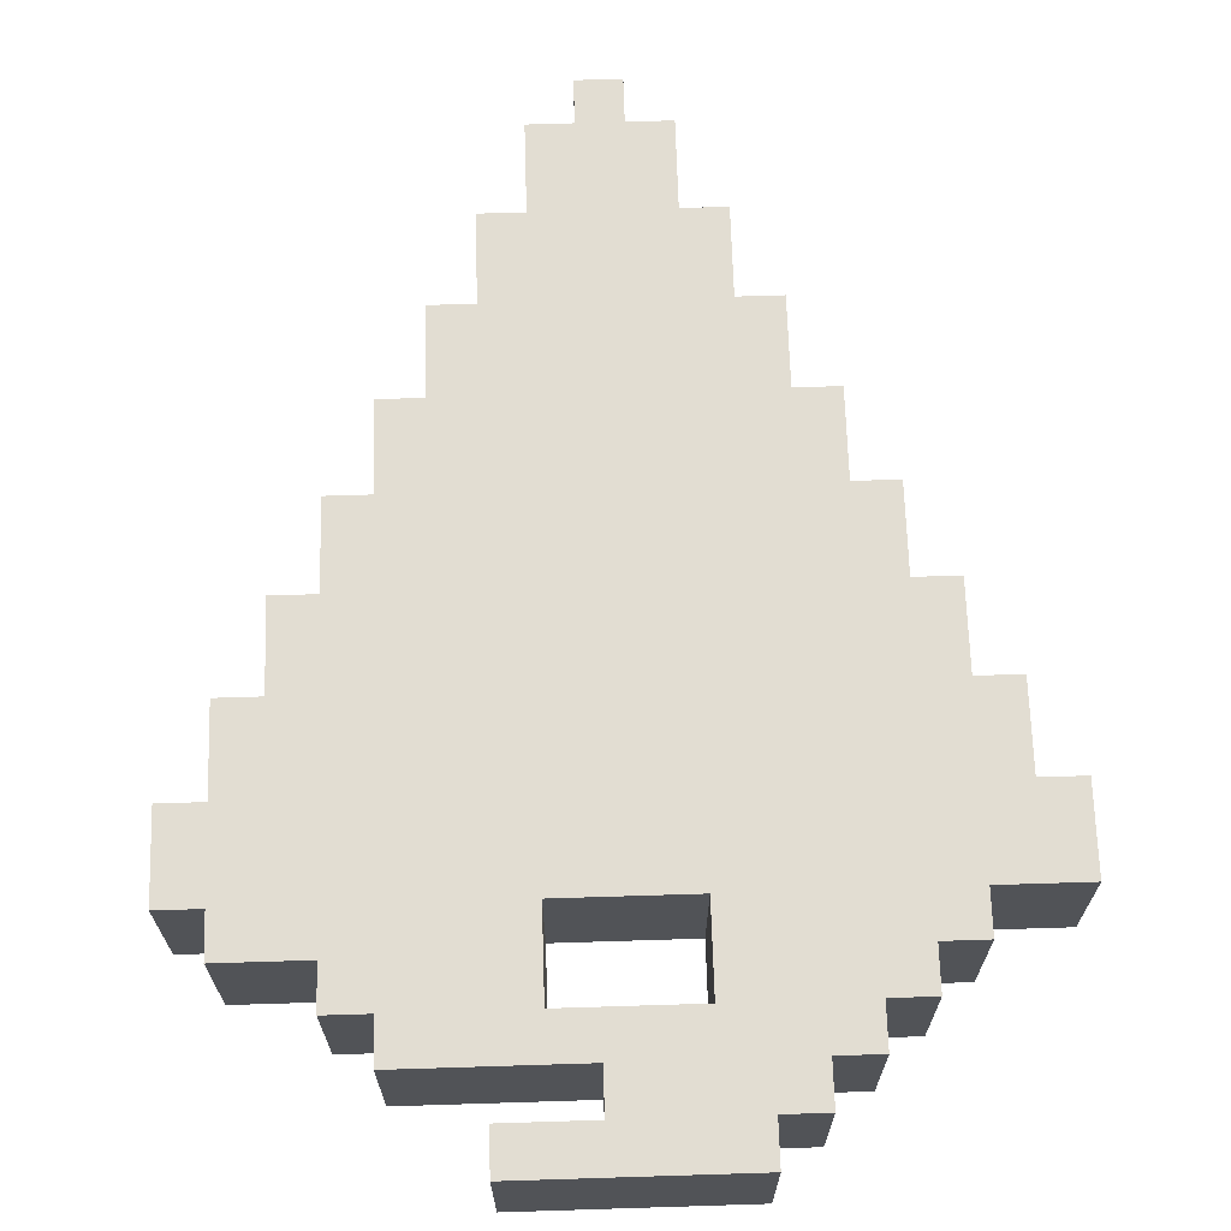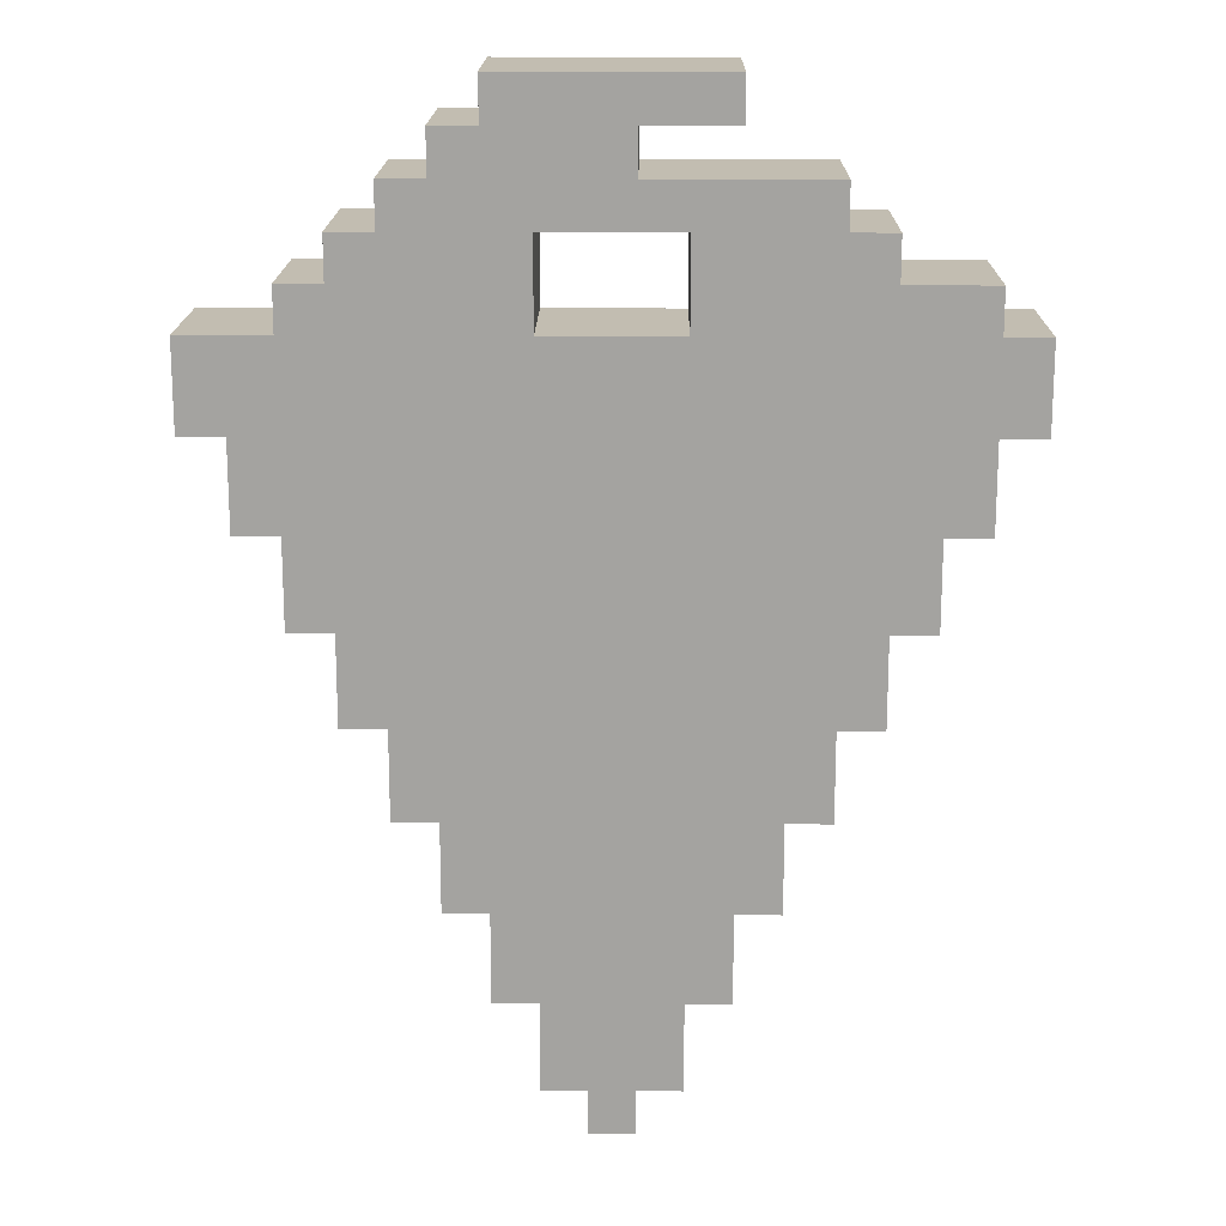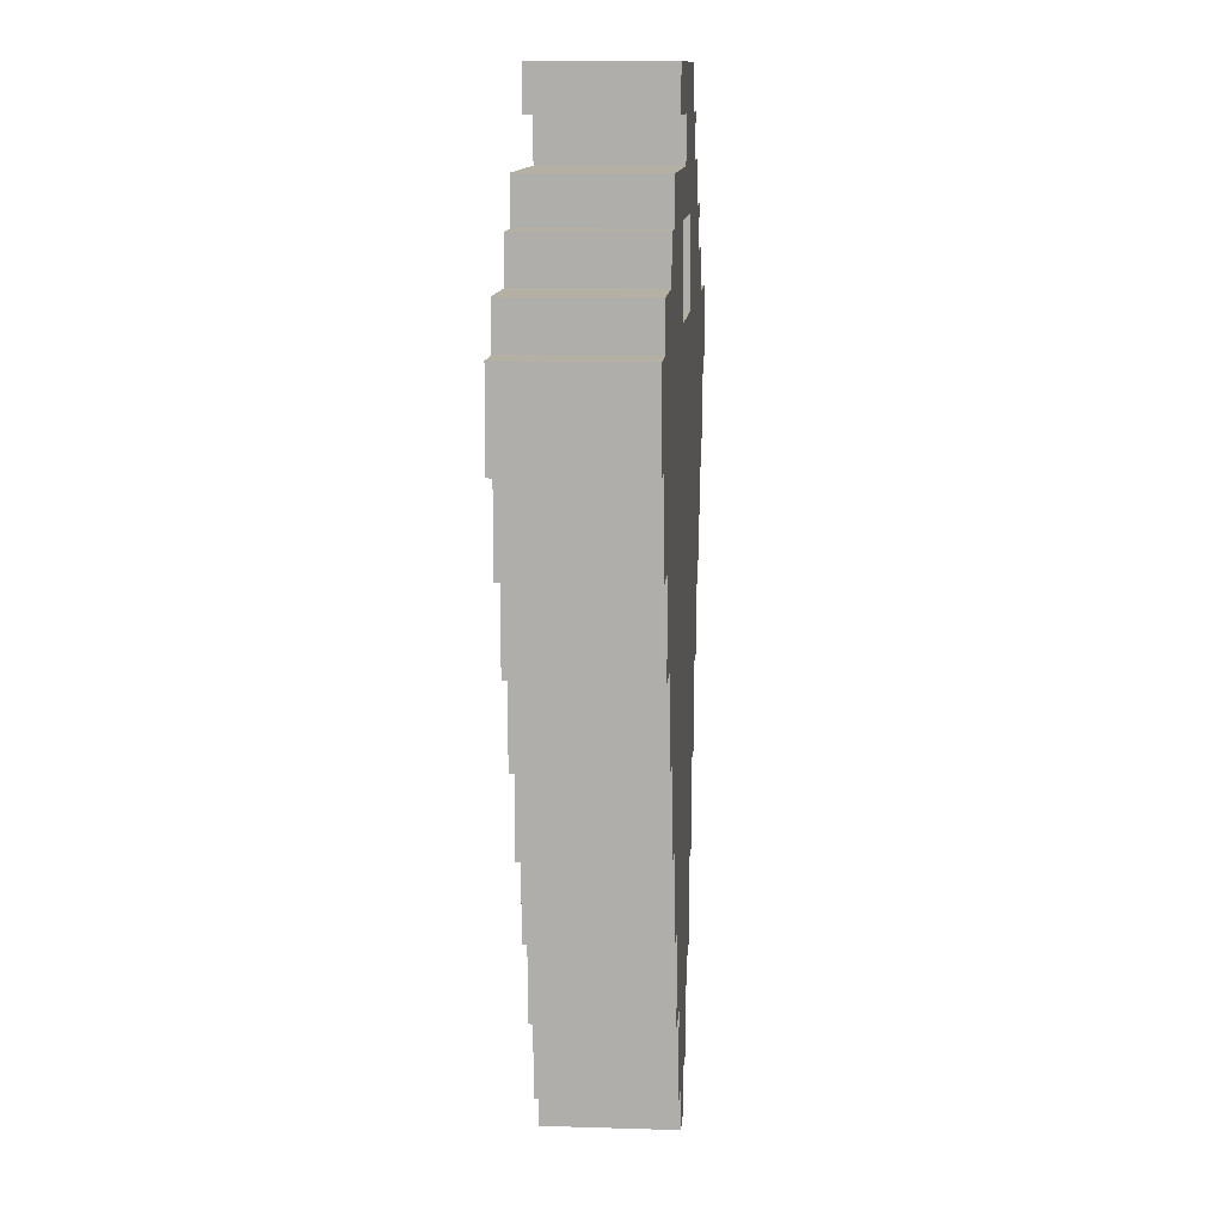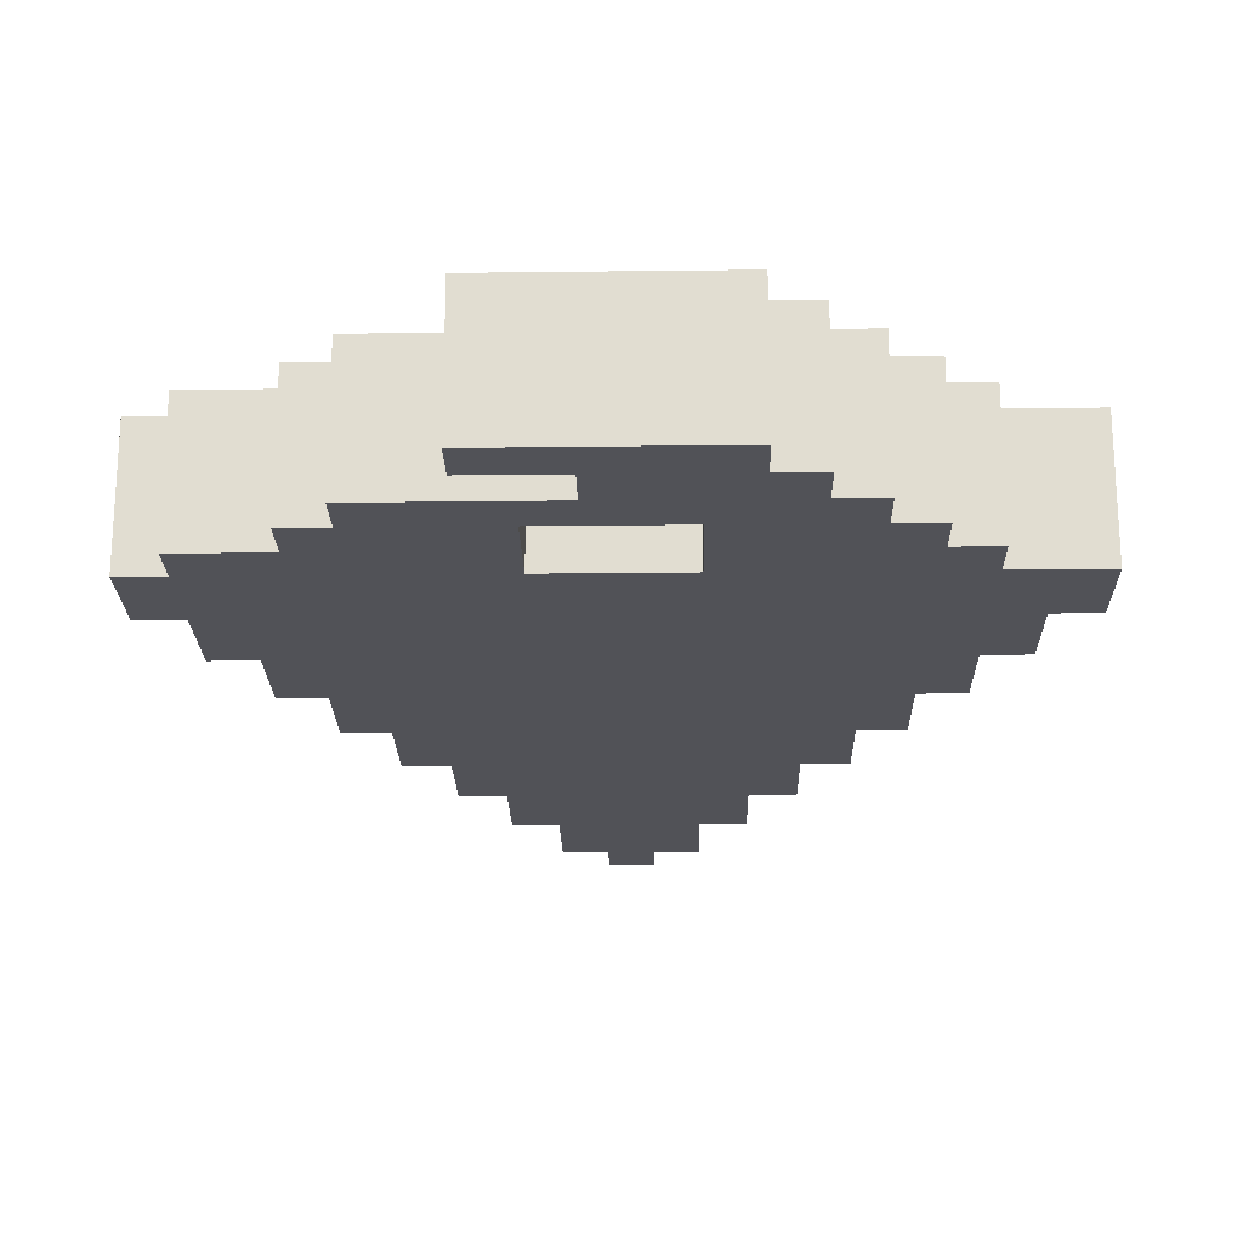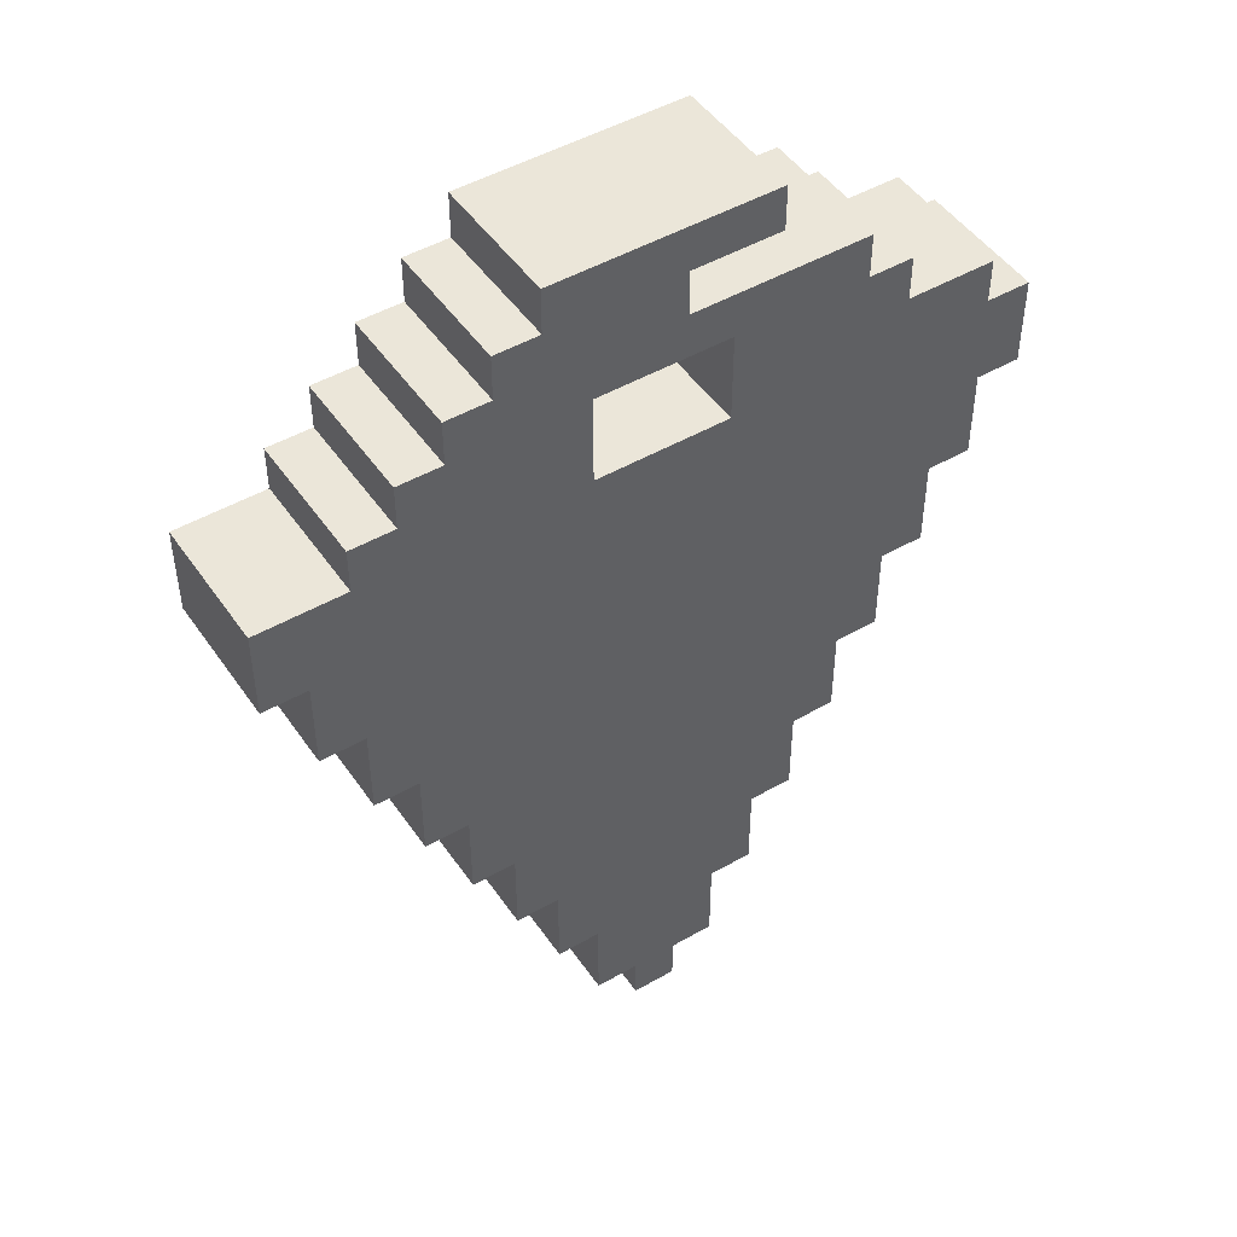
<metadata>
{"format":"obj","ext":"obj","renderer":"f3d","projection":"perspective","resolution":1024,"background":"white","views":[{"elev":68.1,"azim":178.2,"up":"+Z"},{"elev":16.9,"azim":0.8,"up":"+Y"},{"elev":11.4,"azim":94.4,"up":"+Y"},{"elev":-21.6,"azim":-178.8,"up":"+Z"},{"elev":47.9,"azim":-32.9,"up":"+Y"}]}
</metadata>
<code>
g wallbreakerInstance
v -8 15 1.5
v -8 15 -1.5
v -8 16 1.5
v -8 16 -1.5
v -8 17 1.5
v -8 17 -1.5
v -7 13 1.5
v -7 13 -1.5
v -7 14 1.5
v -7 14 -1.5
v -7 15 1.5
v -7 15 -1.5
v -6 11 1.5
v -6 11 -1.5
v -6 12 1.5
v -6 12 -1.5
v -6 13 1.5
v -6 13 -1.5
v -6 17 1.5
v -6 17 -1.5
v -6 18 1.5
v -6 18 -1.5
v -5 9 1.5
v -5 9 -1.5
v -5 11 1.5
v -5 11 -1.5
v -5 18 1.5
v -5 18 -1.5
v -5 19 1.5
v -5 19 -1.5
v -4 7 1.5
v -4 7 -1.5
v -4 8 1.5
v -4 8 -1.5
v -4 9 1.5
v -4 9 -1.5
v -4 19 1.5
v -4 19 -1.5
v -4 20 1.5
v -4 20 -1.5
v -3 5 1.5
v -3 5 -1.5
v -3 6 1.5
v -3 6 -1.5
v -3 7 1.5
v -3 7 -1.5
v -3 20 1.5
v -3 20 -1.5
v -3 21 1.5
v -3 21 -1.5
v -2 3 1.5
v -2 3 -1.5
v -2 5 1.5
v -2 5 -1.5
v -2 21 1.5
v -2 21 -1.5
v -2 22 1.5
v -2 22 -1.5
v -1 1 1.5
v -1 1 -1.5
v -1 2 1.5
v -1 2 -1.5
v -1 3 1.5
v -1 3 -1.5
v 0 0 1.5
v 0 0 -1.5
v 0 1 1.5
v 0 1 -1.5
v 2 17 1.5
v 2 17 -1.5
v 2 19 1.5
v 2 19 -1.5
v -1 17 1.5
v -1 17 -1.5
v -1 19 1.5
v -1 19 -1.5
v 1 0 1.5
v 1 0 -1.5
v 1 1 1.5
v 1 1 -1.5
v 1 20 1.5
v 1 20 -1.5
v 1 21 1.5
v 1 21 -1.5
v 2 1 1.5
v 2 1 -1.5
v 2 3 1.5
v 2 3 -1.5
v 3 3 1.5
v 3 3 -1.5
v 3 4 1.5
v 3 4 -1.5
v 3 5 1.5
v 3 5 -1.5
v 3 21 1.5
v 3 21 -1.5
v 3 22 1.5
v 3 22 -1.5
v 4 5 1.5
v 4 5 -1.5
v 4 6 1.5
v 4 6 -1.5
v 4 7 1.5
v 4 7 -1.5
v 5 7 1.5
v 5 7 -1.5
v 5 9 1.5
v 5 9 -1.5
v 5 19 1.5
v 5 19 -1.5
v 5 20 1.5
v 5 20 -1.5
v 6 9 1.5
v 6 9 -1.5
v 6 10 1.5
v 6 10 -1.5
v 6 11 1.5
v 6 11 -1.5
v 6 18 1.5
v 6 18 -1.5
v 6 19 1.5
v 6 19 -1.5
v 7 11 1.5
v 7 11 -1.5
v 7 12 1.5
v 7 12 -1.5
v 7 13 1.5
v 7 13 -1.5
v 8 13 1.5
v 8 13 -1.5
v 8 14 1.5
v 8 14 -1.5
v 8 15 1.5
v 8 15 -1.5
v 8 17 1.5
v 8 17 -1.5
v 8 18 1.5
v 8 18 -1.5
v 9 15 1.5
v 9 15 -1.5
v 9 16 1.5
v 9 16 -1.5
v 9 17 1.5
v 9 17 -1.5
v -8 15 1.5
v -8 16 1.5
v -8 17 1.5
v -7 13 1.5
v -7 14 1.5
v -7 15 1.5
v -6 11 1.5
v -6 12 1.5
v -6 13 1.5
v -6 17 1.5
v -6 18 1.5
v -5 9 1.5
v -5 11 1.5
v -5 18 1.5
v -5 19 1.5
v -4 7 1.5
v -4 8 1.5
v -4 9 1.5
v -4 19 1.5
v -4 20 1.5
v -3 5 1.5
v -3 6 1.5
v -3 7 1.5
v -3 10 1.5
v -3 11 1.5
v -3 12 1.5
v -3 13 1.5
v -3 14 1.5
v -3 15 1.5
v -3 20 1.5
v -3 21 1.5
v -2 3 1.5
v -2 5 1.5
v -2 7 1.5
v -2 8 1.5
v -2 9 1.5
v -2 21 1.5
v -2 22 1.5
v -1 1 1.5
v -1 2 1.5
v -1 3 1.5
v -1 4 1.5
v -1 5 1.5
v -1 6 1.5
v -1 17 1.5
v -1 19 1.5
v 0 0 1.5
v 0 1 1.5
v 0 2 1.5
v 0 3 1.5
v 1 0 1.5
v 1 1 1.5
v 1 2 1.5
v 1 3 1.5
v 1 4 1.5
v 1 5 1.5
v 1 20 1.5
v 1 21 1.5
v 2 1 1.5
v 2 3 1.5
v 2 6 1.5
v 2 7 1.5
v 2 8 1.5
v 2 17 1.5
v 2 19 1.5
v 3 3 1.5
v 3 4 1.5
v 3 5 1.5
v 3 9 1.5
v 3 10 1.5
v 3 11 1.5
v 3 12 1.5
v 3 13 1.5
v 3 14 1.5
v 3 21 1.5
v 3 22 1.5
v 4 5 1.5
v 4 6 1.5
v 4 7 1.5
v 5 7 1.5
v 5 9 1.5
v 5 14 1.5
v 5 15 1.5
v 5 19 1.5
v 5 20 1.5
v 6 9 1.5
v 6 10 1.5
v 6 11 1.5
v 6 18 1.5
v 6 19 1.5
v 7 11 1.5
v 7 12 1.5
v 7 13 1.5
v 8 13 1.5
v 8 14 1.5
v 8 15 1.5
v 8 17 1.5
v 8 18 1.5
v 9 15 1.5
v 9 16 1.5
v 9 17 1.5
v -8 15 -1.5
v -8 16 -1.5
v -8 17 -1.5
v -7 13 -1.5
v -7 14 -1.5
v -7 15 -1.5
v -6 11 -1.5
v -6 12 -1.5
v -6 13 -1.5
v -6 17 -1.5
v -6 18 -1.5
v -5 9 -1.5
v -5 11 -1.5
v -5 18 -1.5
v -5 19 -1.5
v -4 7 -1.5
v -4 8 -1.5
v -4 9 -1.5
v -4 19 -1.5
v -4 20 -1.5
v -3 5 -1.5
v -3 6 -1.5
v -3 7 -1.5
v -3 10 -1.5
v -3 11 -1.5
v -3 12 -1.5
v -3 13 -1.5
v -3 14 -1.5
v -3 15 -1.5
v -3 20 -1.5
v -3 21 -1.5
v -2 3 -1.5
v -2 5 -1.5
v -2 7 -1.5
v -2 8 -1.5
v -2 9 -1.5
v -2 21 -1.5
v -2 22 -1.5
v -1 1 -1.5
v -1 2 -1.5
v -1 3 -1.5
v -1 4 -1.5
v -1 5 -1.5
v -1 6 -1.5
v -1 17 -1.5
v -1 19 -1.5
v 0 0 -1.5
v 0 1 -1.5
v 0 2 -1.5
v 0 3 -1.5
v 1 0 -1.5
v 1 1 -1.5
v 1 2 -1.5
v 1 3 -1.5
v 1 4 -1.5
v 1 5 -1.5
v 1 20 -1.5
v 1 21 -1.5
v 2 1 -1.5
v 2 3 -1.5
v 2 6 -1.5
v 2 7 -1.5
v 2 8 -1.5
v 2 17 -1.5
v 2 19 -1.5
v 3 3 -1.5
v 3 4 -1.5
v 3 5 -1.5
v 3 9 -1.5
v 3 10 -1.5
v 3 11 -1.5
v 3 12 -1.5
v 3 13 -1.5
v 3 14 -1.5
v 3 21 -1.5
v 3 22 -1.5
v 4 5 -1.5
v 4 6 -1.5
v 4 7 -1.5
v 5 7 -1.5
v 5 9 -1.5
v 5 14 -1.5
v 5 15 -1.5
v 5 19 -1.5
v 5 20 -1.5
v 6 9 -1.5
v 6 10 -1.5
v 6 11 -1.5
v 6 18 -1.5
v 6 19 -1.5
v 7 11 -1.5
v 7 12 -1.5
v 7 13 -1.5
v 8 13 -1.5
v 8 14 -1.5
v 8 15 -1.5
v 8 17 -1.5
v 8 18 -1.5
v 9 15 -1.5
v 9 16 -1.5
v 9 17 -1.5
v 0 0 1.5
v 1 0 1.5
v 0 0 -1.5
v 1 0 -1.5
v -1 1 1.5
v 0 1 1.5
v 1 1 1.5
v 2 1 1.5
v -1 1 -1.5
v 0 1 -1.5
v 1 1 -1.5
v 2 1 -1.5
v -2 3 1.5
v -1 3 1.5
v 2 3 1.5
v 3 3 1.5
v -2 3 -1.5
v -1 3 -1.5
v 2 3 -1.5
v 3 3 -1.5
v -3 5 1.5
v -2 5 1.5
v 3 5 1.5
v 4 5 1.5
v -3 5 -1.5
v -2 5 -1.5
v 3 5 -1.5
v 4 5 -1.5
v -4 7 1.5
v -3 7 1.5
v 4 7 1.5
v 5 7 1.5
v -4 7 -1.5
v -3 7 -1.5
v 4 7 -1.5
v 5 7 -1.5
v -5 9 1.5
v -4 9 1.5
v 5 9 1.5
v 6 9 1.5
v -5 9 -1.5
v -4 9 -1.5
v 5 9 -1.5
v 6 9 -1.5
v -6 11 1.5
v -5 11 1.5
v 6 11 1.5
v 7 11 1.5
v -6 11 -1.5
v -5 11 -1.5
v 6 11 -1.5
v 7 11 -1.5
v -7 13 1.5
v -6 13 1.5
v 7 13 1.5
v 8 13 1.5
v -7 13 -1.5
v -6 13 -1.5
v 7 13 -1.5
v 8 13 -1.5
v -8 15 1.5
v -7 15 1.5
v 8 15 1.5
v 9 15 1.5
v -8 15 -1.5
v -7 15 -1.5
v 8 15 -1.5
v 9 15 -1.5
v -1 19 1.5
v 2 19 1.5
v -1 19 -1.5
v 2 19 -1.5
v 1 21 1.5
v 3 21 1.5
v 1 21 -1.5
v 3 21 -1.5
v -8 17 1.5
v -6 17 1.5
v -1 17 1.5
v 2 17 1.5
v 8 17 1.5
v 9 17 1.5
v -8 17 -1.5
v -6 17 -1.5
v -1 17 -1.5
v 2 17 -1.5
v 8 17 -1.5
v 9 17 -1.5
v -6 18 1.5
v -5 18 1.5
v 6 18 1.5
v 8 18 1.5
v -6 18 -1.5
v -5 18 -1.5
v 6 18 -1.5
v 8 18 -1.5
v -5 19 1.5
v -4 19 1.5
v 5 19 1.5
v 6 19 1.5
v -5 19 -1.5
v -4 19 -1.5
v 5 19 -1.5
v 6 19 -1.5
v -4 20 1.5
v -3 20 1.5
v 1 20 1.5
v 5 20 1.5
v -4 20 -1.5
v -3 20 -1.5
v 1 20 -1.5
v 5 20 -1.5
v -3 21 1.5
v -2 21 1.5
v -3 21 -1.5
v -2 21 -1.5
v -2 22 1.5
v 3 22 1.5
v -2 22 -1.5
v 3 22 -1.5
f 3 2 1
f 4 2 3
f 5 4 3
f 6 4 5
f 9 8 7
f 10 8 9
f 11 10 9
f 12 10 11
f 15 14 13
f 16 14 15
f 17 16 15
f 18 16 17
f 21 20 19
f 22 20 21
f 25 24 23
f 26 24 25
f 29 28 27
f 30 28 29
f 33 32 31
f 34 32 33
f 35 34 33
f 36 34 35
f 39 38 37
f 40 38 39
f 43 42 41
f 44 42 43
f 45 44 43
f 46 44 45
f 49 48 47
f 50 48 49
f 53 52 51
f 54 52 53
f 57 56 55
f 58 56 57
f 61 60 59
f 62 60 61
f 63 62 61
f 64 62 63
f 67 66 65
f 68 66 67
f 71 70 69
f 72 70 71
f 73 74 75
f 75 74 76
f 77 78 79
f 79 78 80
f 81 82 83
f 83 82 84
f 85 86 87
f 87 86 88
f 89 90 91
f 91 90 92
f 91 92 93
f 93 92 94
f 95 96 97
f 97 96 98
f 99 100 101
f 101 100 102
f 101 102 103
f 103 102 104
f 105 106 107
f 107 106 108
f 109 110 111
f 111 110 112
f 113 114 115
f 115 114 116
f 115 116 117
f 117 116 118
f 119 120 121
f 121 120 122
f 123 124 125
f 125 124 126
f 125 126 127
f 127 126 128
f 129 130 131
f 131 130 132
f 131 132 133
f 133 132 134
f 135 136 137
f 137 136 138
f 139 140 141
f 141 140 142
f 141 142 143
f 143 142 144
f 150 146 145
f 153 149 148
f 154 147 146
f 157 152 151
f 158 155 154
f 162 157 156
f 163 159 158
f 167 161 160
f 168 157 162
f 169 152 157
f 169 157 168
f 170 153 152
f 170 152 169
f 171 149 153
f 171 153 170
f 172 150 149
f 172 149 171
f 173 146 150
f 173 150 172
f 174 164 163
f 177 166 165
f 178 167 166
f 178 161 167
f 179 162 161
f 179 161 178
f 180 168 162
f 180 162 179
f 181 175 174
f 185 177 176
f 186 177 185
f 187 166 177
f 187 177 186
f 188 178 166
f 188 166 187
f 189 154 146
f 189 158 154
f 189 163 158
f 189 174 163
f 189 181 174
f 189 182 181
f 190 182 189
f 192 184 183
f 193 185 184
f 193 184 192
f 194 186 185
f 194 185 193
f 195 192 191
f 196 193 192
f 196 192 195
f 197 194 193
f 197 193 196
f 198 186 194
f 198 194 197
f 199 187 186
f 199 186 198
f 200 188 187
f 200 187 199
f 201 182 190
f 202 182 201
f 203 198 197
f 203 197 196
f 204 199 198
f 204 198 203
f 205 178 188
f 205 188 200
f 205 200 199
f 206 179 178
f 206 178 205
f 207 180 179
f 207 179 206
f 208 189 146
f 209 201 190
f 210 199 204
f 211 205 199
f 211 199 210
f 212 205 211
f 213 168 180
f 213 180 207
f 213 207 206
f 214 169 168
f 214 168 213
f 215 171 170
f 215 169 214
f 215 170 169
f 216 171 215
f 217 172 171
f 217 171 216
f 218 173 172
f 218 172 217
f 219 182 202
f 220 182 219
f 221 205 212
f 222 206 205
f 222 205 221
f 223 213 206
f 223 206 222
f 224 213 223
f 225 214 213
f 225 213 224
f 226 173 218
f 226 218 217
f 227 146 173
f 227 173 226
f 228 209 208
f 228 201 209
f 229 201 228
f 230 214 225
f 231 215 214
f 231 214 230
f 231 216 215
f 232 216 231
f 233 228 208
f 234 228 233
f 235 216 232
f 236 217 216
f 236 216 235
f 237 226 217
f 237 217 236
f 238 226 237
f 239 227 226
f 239 226 238
f 240 146 227
f 240 227 239
f 241 208 146
f 241 233 208
f 242 233 241
f 243 146 240
f 244 241 146
f 244 146 243
f 245 241 244
f 246 247 251
f 249 250 254
f 247 248 255
f 252 253 258
f 255 256 259
f 257 258 263
f 259 260 264
f 261 262 268
f 263 258 269
f 258 253 270
f 269 258 270
f 253 254 271
f 270 253 271
f 254 250 272
f 271 254 272
f 250 251 273
f 272 250 273
f 251 247 274
f 273 251 274
f 264 265 275
f 266 267 278
f 267 268 279
f 268 262 279
f 262 263 280
f 279 262 280
f 263 269 281
f 280 263 281
f 275 276 282
f 277 278 286
f 286 278 287
f 278 267 288
f 287 278 288
f 267 279 289
f 288 267 289
f 247 255 290
f 255 259 290
f 259 264 290
f 264 275 290
f 275 282 290
f 282 283 290
f 290 283 291
f 284 285 293
f 285 286 294
f 293 285 294
f 286 287 295
f 294 286 295
f 292 293 296
f 293 294 297
f 296 293 297
f 294 295 298
f 297 294 298
f 295 287 299
f 298 295 299
f 287 288 300
f 299 287 300
f 288 289 301
f 300 288 301
f 291 283 302
f 302 283 303
f 298 299 304
f 297 298 304
f 299 300 305
f 304 299 305
f 289 279 306
f 301 289 306
f 300 301 306
f 279 280 307
f 306 279 307
f 280 281 308
f 307 280 308
f 247 290 309
f 291 302 310
f 305 300 311
f 300 306 312
f 311 300 312
f 312 306 313
f 281 269 314
f 308 281 314
f 307 308 314
f 269 270 315
f 314 269 315
f 271 272 316
f 315 270 316
f 270 271 316
f 316 272 317
f 272 273 318
f 317 272 318
f 273 274 319
f 318 273 319
f 303 283 320
f 320 283 321
f 313 306 322
f 306 307 323
f 322 306 323
f 307 314 324
f 323 307 324
f 324 314 325
f 314 315 326
f 325 314 326
f 319 274 327
f 318 319 327
f 274 247 328
f 327 274 328
f 309 310 329
f 310 302 329
f 329 302 330
f 326 315 331
f 315 316 332
f 331 315 332
f 316 317 332
f 332 317 333
f 309 329 334
f 334 329 335
f 333 317 336
f 317 318 337
f 336 317 337
f 318 327 338
f 337 318 338
f 338 327 339
f 327 328 340
f 339 327 340
f 328 247 341
f 340 328 341
f 247 309 342
f 309 334 342
f 342 334 343
f 341 247 344
f 247 342 345
f 344 247 345
f 345 342 346
f 349 348 347
f 350 348 349
f 355 352 351
f 356 352 355
f 357 354 353
f 358 354 357
f 363 360 359
f 364 360 363
f 365 362 361
f 366 362 365
f 371 368 367
f 372 368 371
f 373 370 369
f 374 370 373
f 379 376 375
f 380 376 379
f 381 378 377
f 382 378 381
f 387 384 383
f 388 384 387
f 389 386 385
f 390 386 389
f 395 392 391
f 396 392 395
f 397 394 393
f 398 394 397
f 403 400 399
f 404 400 403
f 405 402 401
f 406 402 405
f 411 408 407
f 412 408 411
f 413 410 409
f 414 410 413
f 417 416 415
f 418 416 417
f 421 420 419
f 422 420 421
f 423 424 429
f 429 424 430
f 425 426 431
f 431 426 432
f 427 428 433
f 433 428 434
f 435 436 439
f 439 436 440
f 437 438 441
f 441 438 442
f 443 444 447
f 447 444 448
f 445 446 449
f 449 446 450
f 451 452 455
f 455 452 456
f 453 454 457
f 457 454 458
f 459 460 461
f 461 460 462
f 463 464 465
f 465 464 466

</code>
